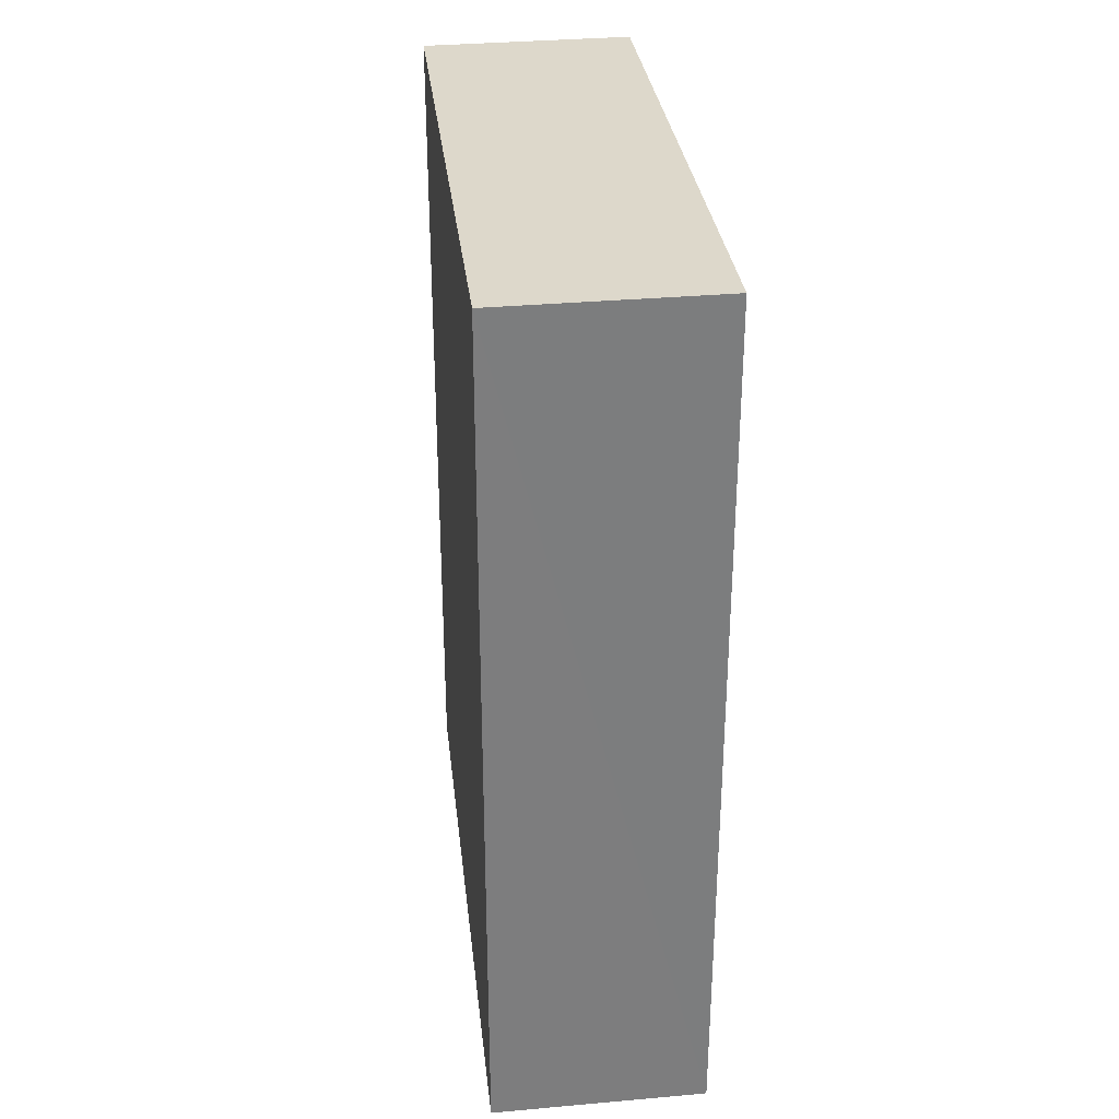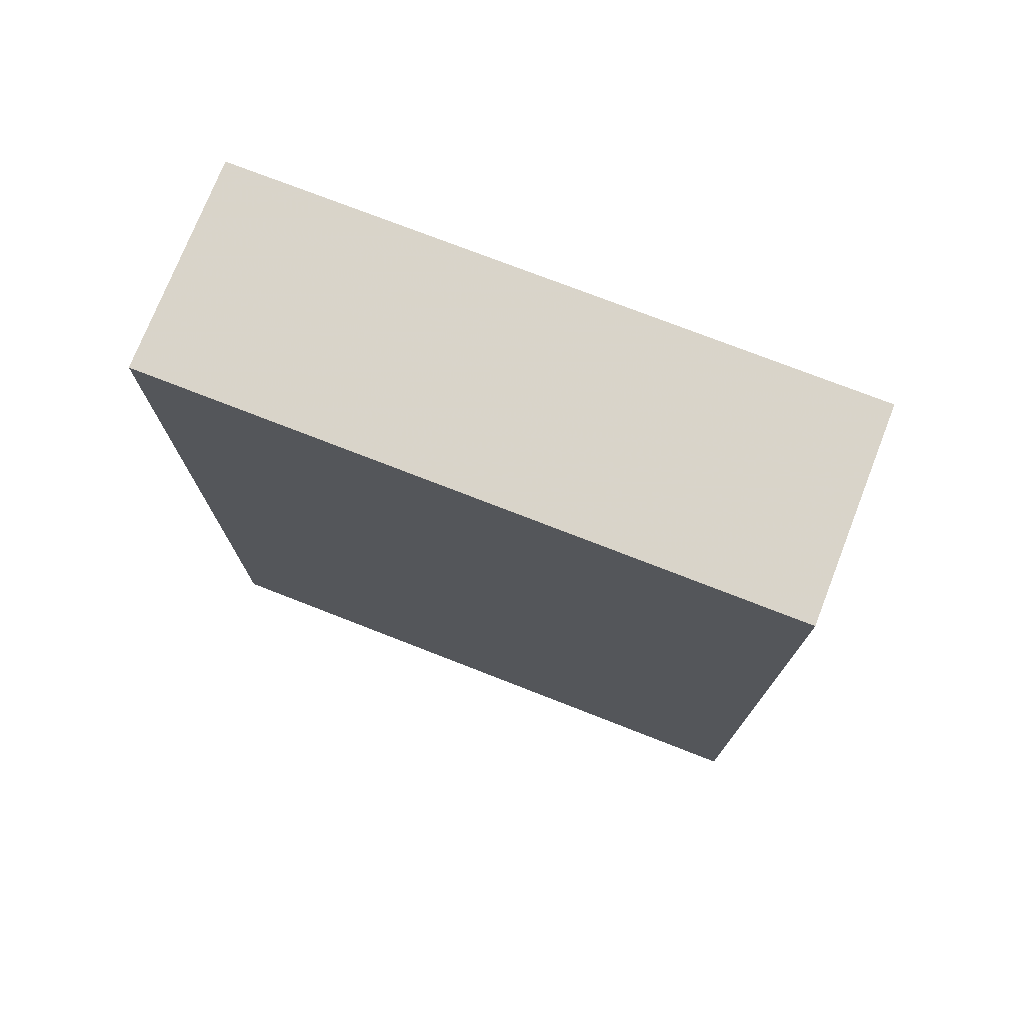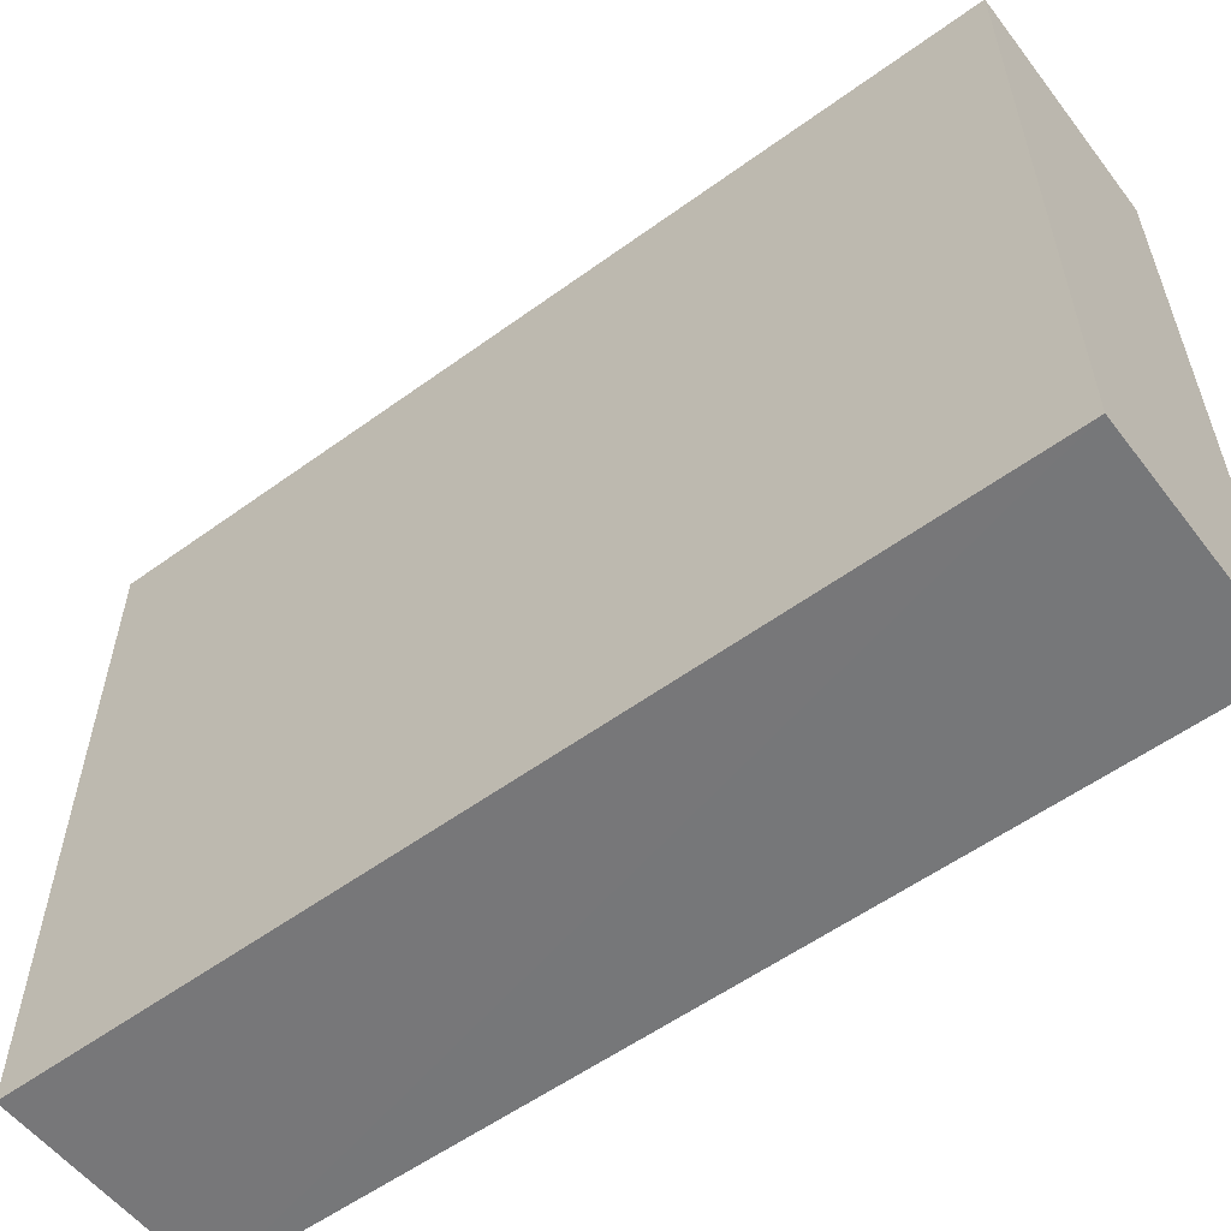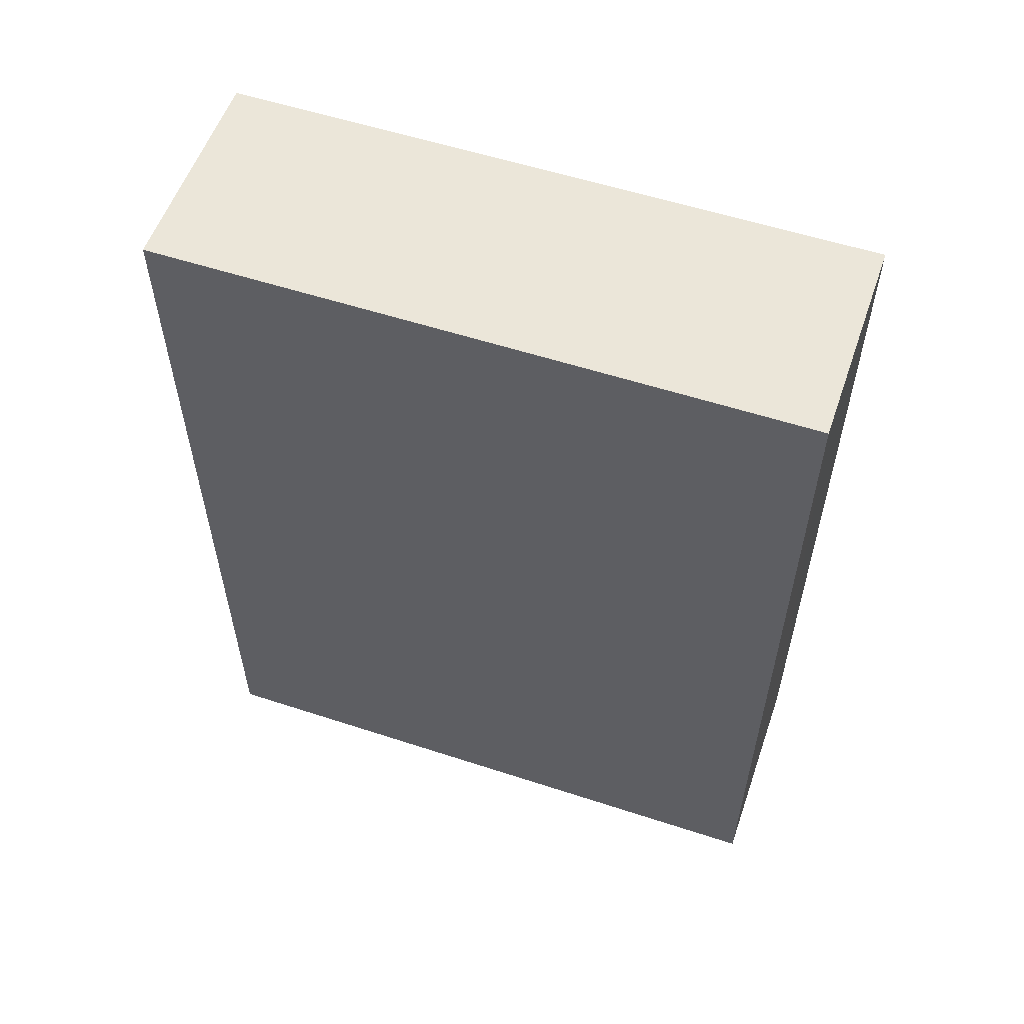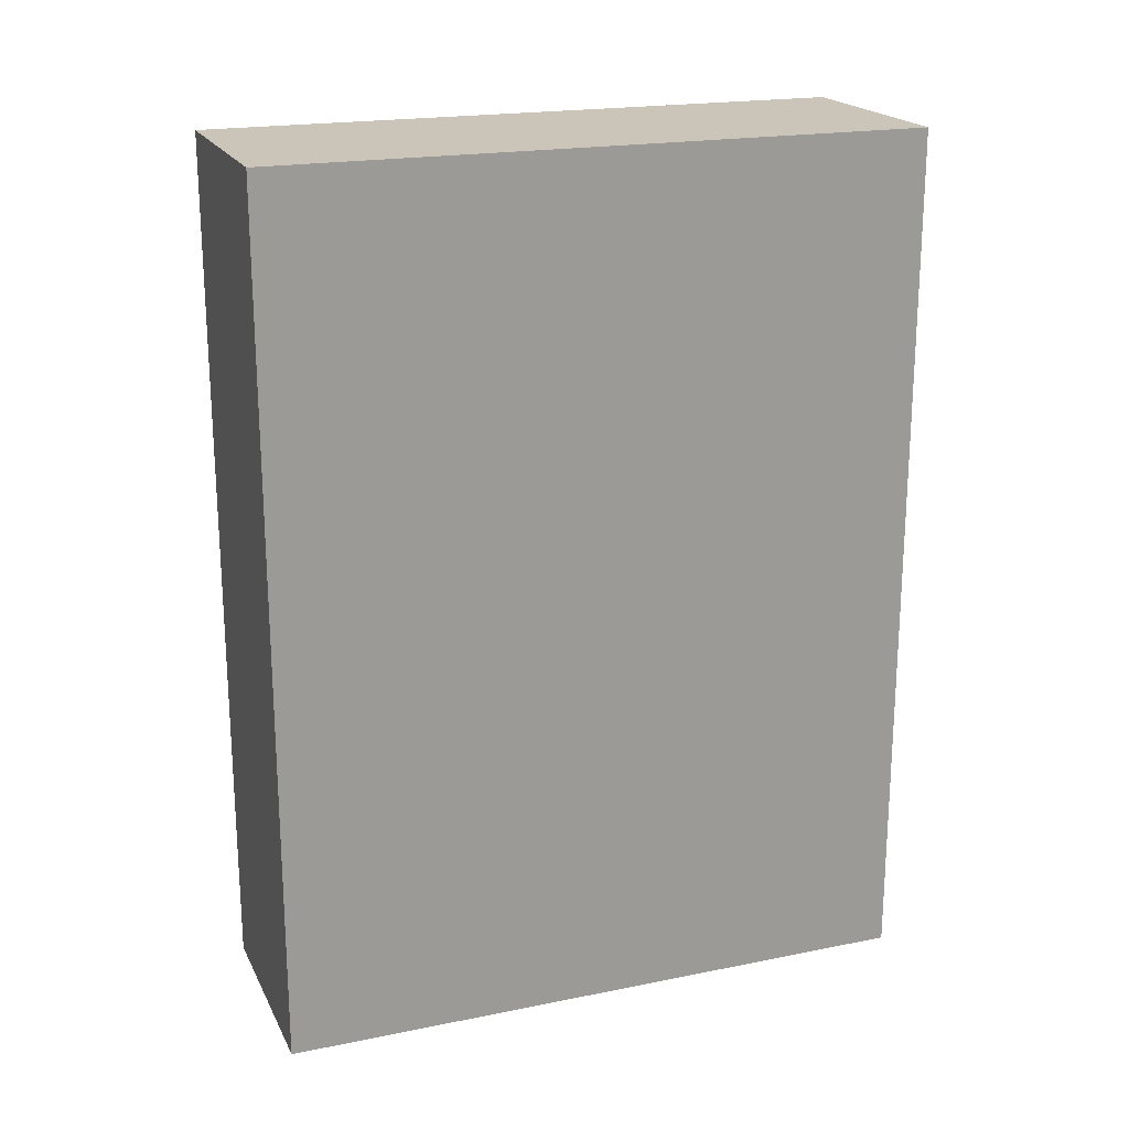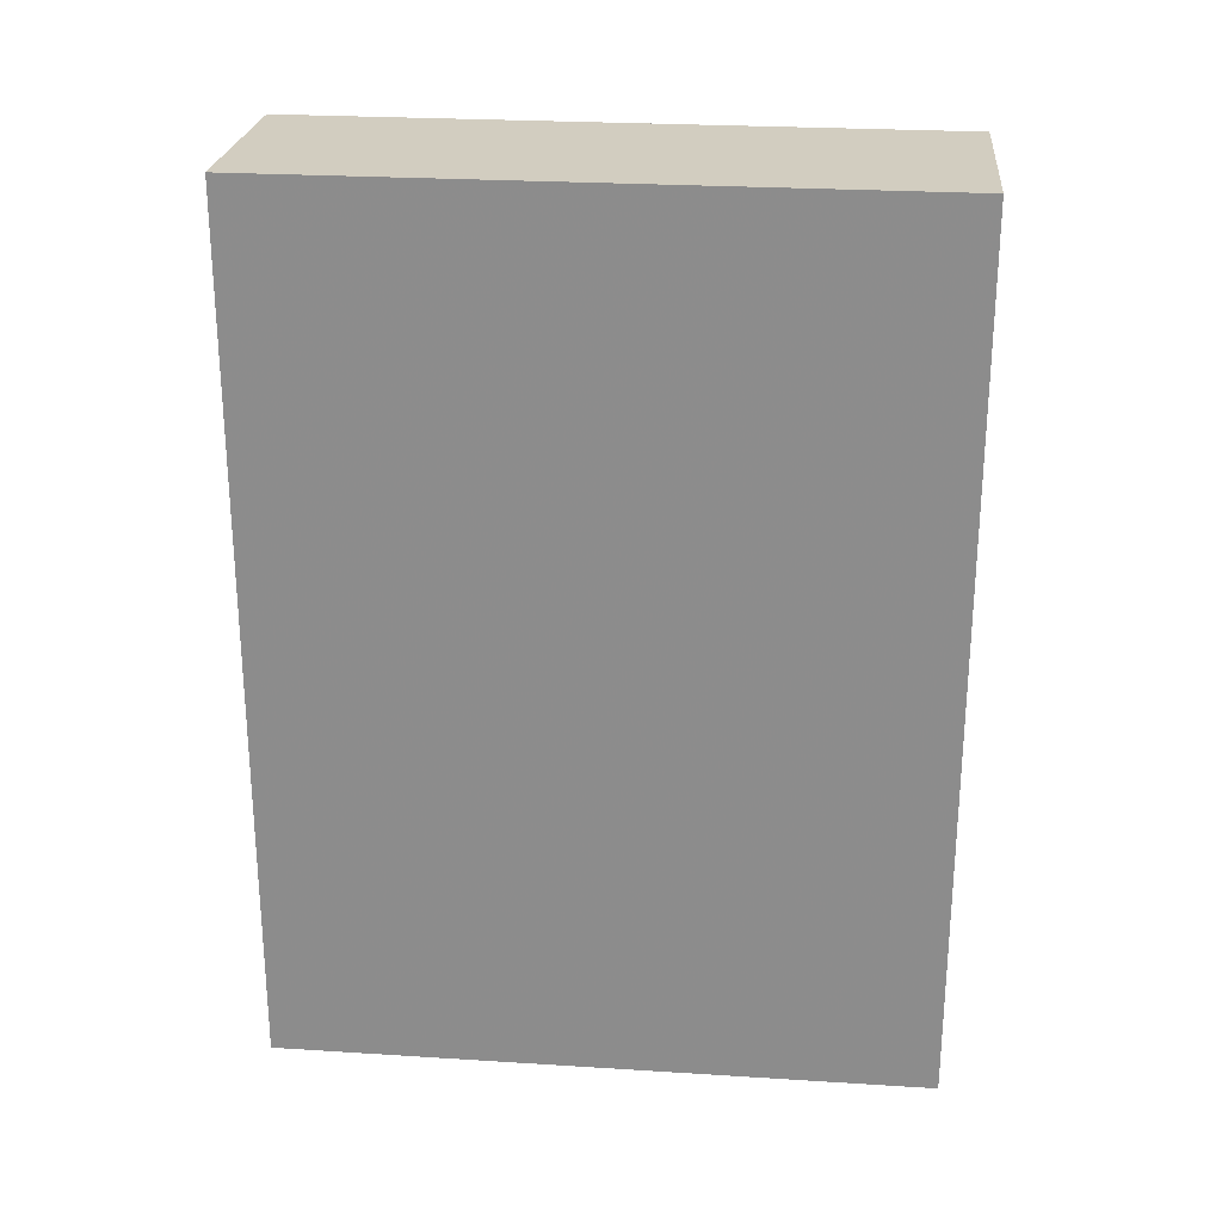
<metadata>
{"format":"obj","ext":"obj","renderer":"f3d","projection":"perspective","resolution":1024,"background":"white","views":[{"elev":31.4,"azim":-6.2,"up":"+Y"},{"elev":75.0,"azim":111.4,"up":"+Y"},{"elev":-57.1,"azim":-53.1,"up":"+Z"},{"elev":56.5,"azim":-71.0,"up":"+Y"},{"elev":20.1,"azim":69.7,"up":"+Y"},{"elev":25.1,"azim":-84.4,"up":"+Y"}]}
</metadata>
<code>
o 1168
v 2230 1871 9.685
v 2230 1870 9.685
v 2230 1870 9.685
v 2230 1871 9.715
v 2230 1870 9.715
v 2230 1870 9.715
v 2230 1871 9.685
v 2230 1870 9.685
v 2230 1871 9.685
v 2230 1871 9.715
v 2230 1871 9.685
v 2230 1871 9.715
v 2230 1871 9.715
v 2230 1870 9.715
v 2230 1871 9.715
v 2230 1870 9.715
v 2230 1871 9.685
v 2230 1871 9.715
v 2230 1871 9.685
v 2230 1870 9.715
v 2230 1871 9.715
v 2230 1870 9.685
v 2230 1870 9.715
v 2230 1870 9.715
v 2230 1871 9.685
v 2230 1870 9.685
v 2230 1870 9.715
v 2230 1870 9.685
v 2230 1870 9.685
f 1 2 3
f 1 4 5
f 6 2 7
f 8 9 7
f 10 7 11
f 12 13 14
f 14 15 16
f 17 15 18
f 19 20 21
f 22 23 20
f 24 25 26
f 27 28 29

</code>
